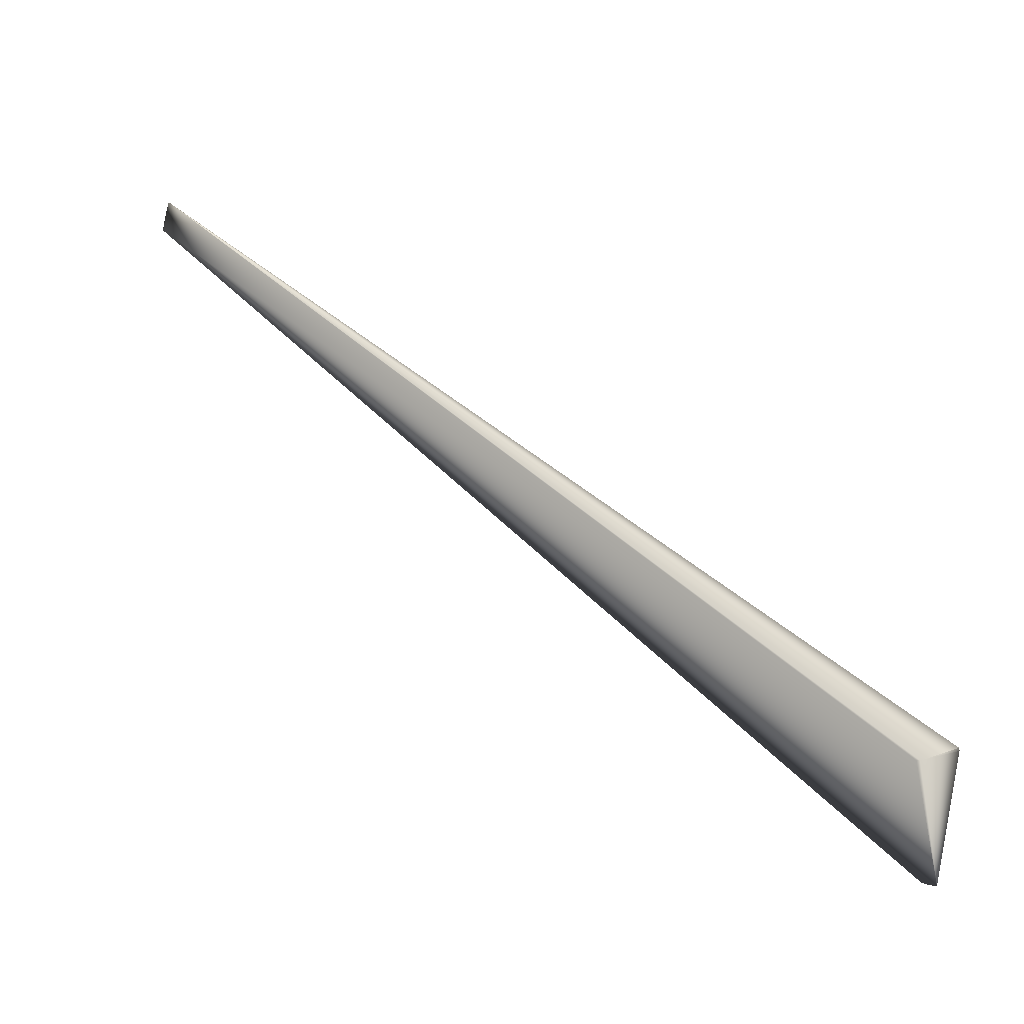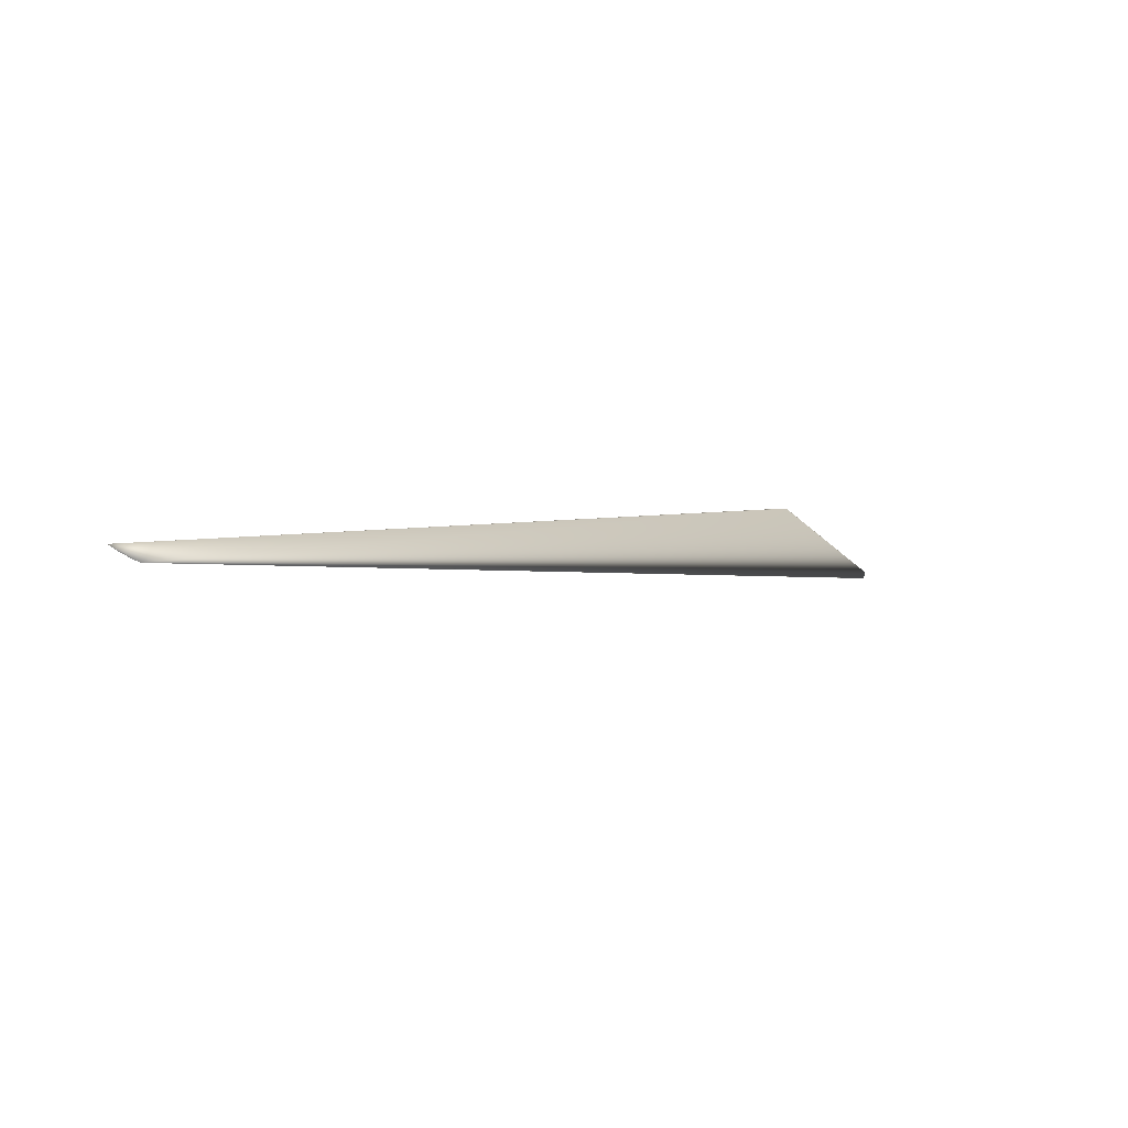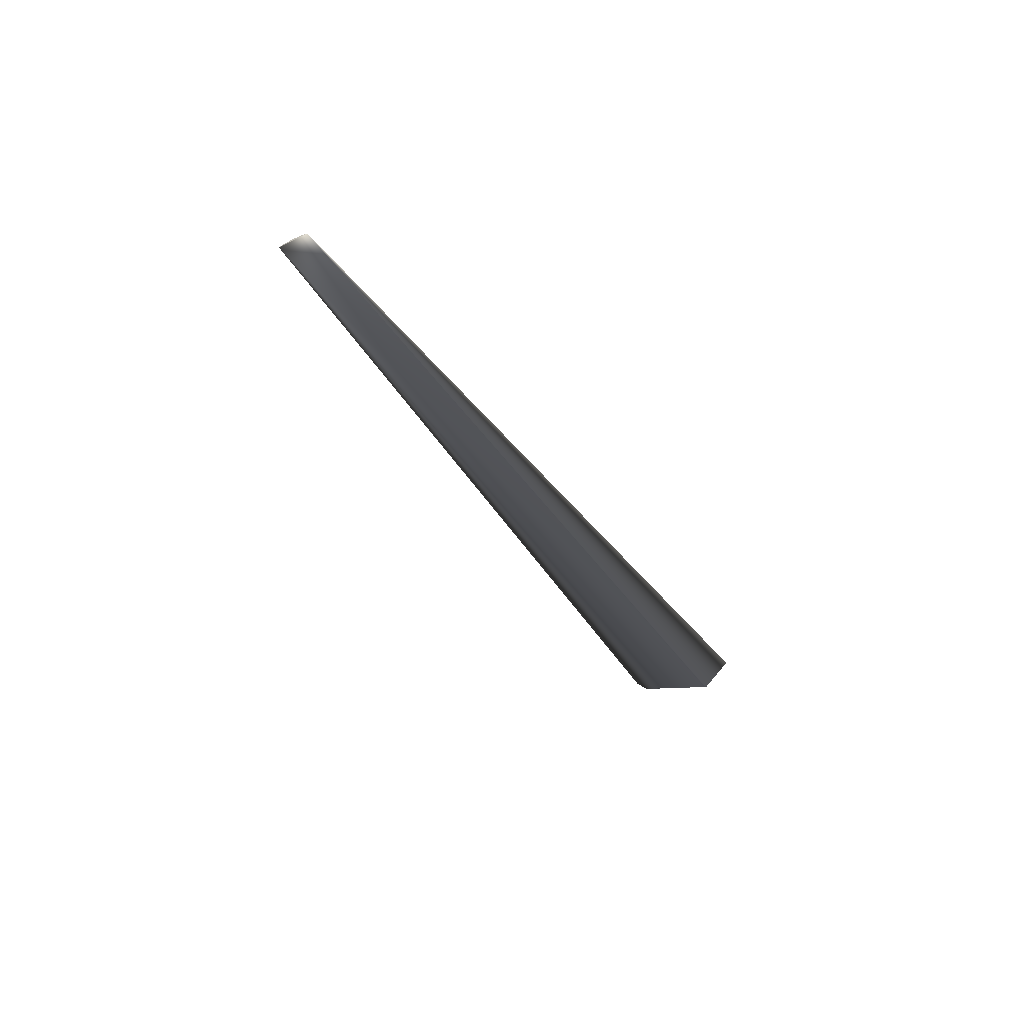
<metadata>
{"format":"obj","ext":"obj","renderer":"f3d","projection":"perspective","resolution":1024,"background":"white","views":[{"elev":-54.6,"azim":76.9,"up":"+Y"},{"elev":68.0,"azim":-121.9,"up":"+Z"},{"elev":21.1,"azim":31.6,"up":"+Y"}]}
</metadata>
<code>
v -0.01439 0.8423 0.9352
v -0.01402 0.8425 0.9353
v -0.1321 -0.04968 -0.04111
v -0.1238 -0.05995 -0.05239
v -6.2e-05 -0.002944 0.003762
v -0.1239 -0.05981 -0.05224
v -0.124 -0.05968 -0.05208
v -0.1241 -0.05954 -0.05193
v -0.1243 -0.05941 -0.05177
v -0.1244 -0.05927 -0.05161
v -0.1245 -0.05913 -0.05146
v -0.1247 -0.05899 -0.0513
v -0.1248 -0.05886 -0.05114
v -0.1249 -0.05872 -0.05098
v -0.1251 -0.05858 -0.05082
v -0.1252 -0.05844 -0.05066
v -0.1253 -0.05829 -0.0505
v -0.1254 -0.05815 -0.05034
v -0.1256 -0.05801 -0.05018
v -0.1257 -0.05787 -0.05002
v -0.1258 -0.05772 -0.04985
v -0.126 -0.05758 -0.04969
v -0.1261 -0.05743 -0.04953
v -0.1262 -0.05729 -0.04936
v -0.1264 -0.05714 -0.0492
v -0.1265 -0.05699 -0.04903
v -0.1266 -0.05684 -0.04887
v -0.1267 -0.05669 -0.0487
v -0.1269 -0.05654 -0.04853
v -0.127 -0.05639 -0.04837
v -0.1271 -0.05624 -0.0482
v -0.1273 -0.05609 -0.04803
v -0.1274 -0.05594 -0.04786
v -0.1275 -0.05579 -0.04769
v -0.1276 -0.05563 -0.04752
v -0.1278 -0.05548 -0.04735
v -0.1279 -0.05532 -0.04718
v -0.128 -0.05516 -0.047
v -0.1282 -0.05501 -0.04683
v -0.1283 -0.05485 -0.04666
v -0.1284 -0.05469 -0.04648
v -0.1285 -0.05453 -0.04631
v -0.1287 -0.05437 -0.04614
v -0.1288 -0.05421 -0.04596
v -0.1289 -0.05405 -0.04578
v -0.1291 -0.05389 -0.04561
v -0.1292 -0.05373 -0.04543
v -0.1293 -0.05357 -0.04526
v 0.008548 0.8554 0.9353
v -0.1294 -0.05342 -0.0451
v 0.009004 0.8556 0.9353
v -0.1295 -0.05326 -0.04493
v 0.009452 0.8558 0.9353
v -0.1296 -0.05312 -0.04477
v 0.009892 0.856 0.9353
v -0.1298 -0.05297 -0.04461
v 0.01032 0.8562 0.9352
v -0.1299 -0.05282 -0.04446
v 0.01075 0.8564 0.9352
v -0.13 -0.05268 -0.0443
v 0.01116 0.8566 0.9352
v -0.1301 -0.05255 -0.04416
v 0.01157 0.8568 0.9352
v 0.01196 0.857 0.9351
v -0.1303 -0.05228 -0.04387
v 0.01235 0.8571 0.9351
v -0.1304 -0.05215 -0.04373
v 0.01273 0.8573 0.9351
v -0.1304 -0.05202 -0.04359
v 0.0131 0.8575 0.9351
v -0.1305 -0.0519 -0.04346
v 0.01346 0.8576 0.9351
v -0.1306 -0.05178 -0.04333
v 0.01381 0.8578 0.935
v -0.1307 -0.05166 -0.04321
v 0.01415 0.8579 0.935
v -0.1308 -0.05155 -0.04309
v 0.01448 0.8581 0.935
v -0.1309 -0.05144 -0.04297
v 0.0148 0.8582 0.935
v -0.1309 -0.05133 -0.04285
v 0.01512 0.8583 0.9349
v -0.131 -0.05122 -0.04274
v 0.01542 0.8585 0.9349
v -0.1311 -0.05112 -0.04263
v 0.01571 0.8586 0.9349
v -0.1311 -0.05103 -0.04253
v 0.01599 0.8587 0.9349
v -0.1312 -0.05093 -0.04243
v 0.01627 0.8588 0.9348
v -0.1313 -0.05084 -0.04233
v 0.01653 0.859 0.9348
v -0.1313 -0.05075 -0.04224
v 0.01678 0.8591 0.9348
v -0.1314 -0.05067 -0.04215
v 0.01703 0.8592 0.9348
v -0.1315 -0.05058 -0.04206
v 0.01726 0.8593 0.9348
v -0.1315 -0.05051 -0.04198
v 0.01748 0.8594 0.9347
v -0.1316 -0.05043 -0.0419
v 0.01769 0.8594 0.9347
v -0.1316 -0.05036 -0.04183
v 0.0179 0.8595 0.9347
v -0.1316 -0.05029 -0.04175
v 0.01809 0.8596 0.9347
v -0.1317 -0.05023 -0.04169
v 0.01827 0.8597 0.9347
v -0.1317 -0.05017 -0.04162
v 0.01844 0.8598 0.9347
v -0.1318 -0.05011 -0.04156
v 0.0186 0.8598 0.9347
v -0.1318 -0.05006 -0.04151
v 0.01875 0.8599 0.9346
v -0.1318 -0.05001 -0.04145
v 0.01889 0.8599 0.9346
v -0.1319 -0.04996 -0.0414
v 0.01902 0.86 0.9346
v -0.1319 -0.04992 -0.04136
v 0.01914 0.86 0.9346
v -0.1319 -0.04988 -0.04132
v 0.01924 0.8601 0.9346
v 0.01934 0.8601 0.9346
v 0.01943 0.8602 0.9346
v 0.0195 0.8602 0.9346
v 0.01957 0.8602 0.9346
v 0.01962 0.8602 0.9346
v 0.01966 0.8603 0.9346
v 0.0197 0.8603 0.9346
v 0.01972 0.8603 0.9346
v -0.1321 -0.04968 -0.04111
v 0.01973 0.8603 0.9346
v -0.02921 0.0477 0.01236
v 0.008266 0.0163 -0.04625
v 0.01069 0.01823 -0.0451
v 0.01066 0.0182 -0.04511
v 0.001626 -0.004322 0
v -0.1226 -0.06112 -0.05376
v -0.1227 -0.061 -0.05361
v -0.1228 -0.06087 -0.05346
v -0.01364 0.8428 0.9353
v 0.01063 0.01818 -0.04513
v -0.01326 0.843 0.9353
v 0.0106 0.01816 -0.04515
v -0.123 -0.06074 -0.05331
v -0.01288 0.8433 0.9353
v 0.008083 0.8552 0.9353
v 0.01057 0.01813 -0.04516
v -0.1231 -0.06061 -0.05316
v -0.0125 0.8435 0.9353
v 0.01055 0.01811 -0.04518
v -0.1232 -0.06048 -0.053
v -0.01212 0.8438 0.9353
v 0.01052 0.01808 -0.04519
v -0.1234 -0.06035 -0.05285
v -0.01173 0.844 0.9354
v 0.01049 0.01806 -0.04521
v -0.1235 -0.06021 -0.0527
v -0.01134 0.8443 0.9354
v 0.01046 0.01803 -0.04523
v -0.1236 -0.06008 -0.05255
v -0.01095 0.8445 0.9354
v 0.01043 0.01801 -0.04525
v -0.01055 0.8448 0.9354
v 0.0104 0.01799 -0.04526
v -0.01016 0.845 0.9354
v 0.01037 0.01796 -0.04528
v -0.009758 0.8453 0.9354
v 0.01034 0.01794 -0.04529
v -0.009357 0.8455 0.9354
v 0.01031 0.01791 -0.04531
v -0.008953 0.8458 0.9355
v 0.007611 0.8549 0.9354
v 0.01029 0.01789 -0.04533
v -0.008547 0.846 0.9355
v 0.01026 0.01786 -0.04534
v -0.008139 0.8463 0.9355
v 0.01022 0.01784 -0.04536
v -0.007729 0.8465 0.9355
v 0.01019 0.01781 -0.04538
v -0.007316 0.8468 0.9355
v 0.01017 0.01779 -0.04539
v -0.006901 0.847 0.9355
v 0.01013 0.01776 -0.04541
v -0.006484 0.8473 0.9355
v 0.0101 0.01774 -0.04543
v -0.006064 0.8475 0.9355
v 0.01008 0.01771 -0.04544
v -0.005642 0.8478 0.9355
v 0.01004 0.01768 -0.04546
v -0.005218 0.848 0.9355
v 0.01001 0.01766 -0.04548
v -0.004791 0.8483 0.9355
v 0.009983 0.01764 -0.04549
v -0.004362 0.8486 0.9355
v 0.009952 0.01761 -0.04551
v -0.00393 0.8488 0.9355
v 0.00713 0.8547 0.9354
v 0.009922 0.01758 -0.04552
v -0.003497 0.8491 0.9355
v 0.009891 0.01756 -0.04554
v -0.003061 0.8493 0.9355
v 0.009859 0.01753 -0.04556
v -0.002622 0.8496 0.9355
v 0.009828 0.01751 -0.04557
v -0.002181 0.8498 0.9355
v 0.009797 0.01748 -0.04559
v -0.001738 0.8501 0.9355
v 0.009765 0.01746 -0.04561
v -0.001292 0.8503 0.9355
v 0.009734 0.01743 -0.04562
v -0.000845 0.8506 0.9355
v 0.009702 0.0174 -0.04564
v -0.000394 0.8508 0.9355
v 0.00967 0.01738 -0.04566
v 5.8e-05 0.851 0.9355
v 0.009638 0.01735 -0.04567
v 0.000513 0.8513 0.9355
v 0.009606 0.01733 -0.04569
v 0.000971 0.8515 0.9355
v 0.009574 0.0173 -0.0457
v 0.00143 0.8518 0.9355
v 0.009541 0.01727 -0.04572
v 0.001893 0.852 0.9355
v 0.009509 0.01725 -0.04573
v 0.002357 0.8523 0.9355
v 0.009476 0.01722 -0.04575
v 0.002824 0.8525 0.9355
v 0.009443 0.0172 -0.04577
v 0.003293 0.8528 0.9355
v 0.00941 0.01717 -0.04578
v 0.003765 0.853 0.9355
v 0.006644 0.8545 0.9354
v 0.009377 0.01714 -0.0458
v 0.004239 0.8533 0.9355
v 0.009344 0.01712 -0.04581
v 0.004715 0.8535 0.9355
v 0.009311 0.01709 -0.04583
v 0.005194 0.8537 0.9354
v 0.009277 0.01707 -0.04584
v 0.005675 0.854 0.9354
v 0.009244 0.01704 -0.04586
v 0.006158 0.8542 0.9354
v 0.00921 0.01701 -0.04587
v 0.009176 0.01699 -0.04589
v 0.009142 0.01696 -0.04591
v 0.009108 0.01693 -0.04592
v 0.009076 0.01691 -0.04593
v 0.009043 0.01688 -0.04595
v 0.009011 0.01686 -0.04596
v 0.00898 0.01683 -0.04598
v 0.00895 0.01681 -0.04599
v 0.00892 0.01679 -0.046
v 0.00889 0.01676 -0.04601
v -0.1302 -0.05241 -0.04401
v 0.008861 0.01674 -0.04603
v 0.008833 0.01672 -0.04604
v 0.008806 0.0167 -0.04605
v 0.008779 0.01668 -0.04606
v 0.008752 0.01666 -0.04607
v 0.008727 0.01664 -0.04608
v 0.008702 0.01662 -0.04609
v 0.008677 0.0166 -0.0461
v 0.008653 0.01658 -0.04611
v 0.00863 0.01657 -0.04612
v 0.008608 0.01655 -0.04613
v 0.008586 0.01653 -0.04614
v 0.008565 0.01652 -0.04614
v 0.008545 0.0165 -0.04615
v 0.008525 0.01649 -0.04616
v 0.008506 0.01648 -0.04616
v 0.008488 0.01646 -0.04617
v 0.00847 0.01645 -0.04618
v 0.008453 0.01644 -0.04618
v 0.008437 0.01642 -0.04619
v 0.008422 0.01641 -0.0462
v 0.008407 0.0164 -0.0462
v 0.008393 0.01639 -0.04621
v 0.00838 0.01638 -0.04621
v 0.008367 0.01637 -0.04622
v 0.008355 0.01636 -0.04622
v 0.008344 0.01636 -0.04623
v 0.008333 0.01635 -0.04623
v 0.008324 0.01634 -0.04623
v 0.008315 0.01633 -0.04624
v 0.008307 0.01633 -0.04624
v 0.008299 0.01632 -0.04624
v -0.1319 -0.04984 -0.04128
v 0.008292 0.01632 -0.04624
v -0.132 -0.04981 -0.04124
v 0.008286 0.01631 -0.04625
v -0.132 -0.04978 -0.04121
v 0.008281 0.01631 -0.04625
v 0.008266 0.0163 -0.04625
v -0.132 -0.04976 -0.04119
v 0.008277 0.01631 -0.04625
v -0.132 -0.04973 -0.04116
v -0.132 -0.04969 -0.04112
v 0.008273 0.0163 -0.04625
v 0.008268 0.0163 -0.04625
v -0.132 -0.04972 -0.04115
v 0.00827 0.0163 -0.04625
v -0.132 -0.0497 -0.04113
f 1 2 3
f 1 4 5
f 1 6 4
f 1 7 6
f 1 8 7
f 1 9 8
f 1 10 9
f 1 11 10
f 1 12 11
f 1 13 12
f 1 14 13
f 1 15 14
f 1 16 15
f 1 17 16
f 1 18 17
f 1 19 18
f 1 20 19
f 1 21 20
f 1 22 21
f 1 23 22
f 1 24 23
f 1 25 24
f 1 26 25
f 1 27 26
f 1 28 27
f 1 29 28
f 1 30 29
f 1 31 30
f 1 32 31
f 1 33 32
f 1 34 33
f 1 35 34
f 1 36 35
f 1 37 36
f 1 38 37
f 1 39 38
f 1 40 39
f 1 41 40
f 1 42 41
f 1 43 42
f 1 44 43
f 1 45 44
f 1 46 45
f 1 47 46
f 1 48 47
f 1 49 2
f 1 50 48
f 1 51 49
f 1 52 50
f 1 53 51
f 1 54 52
f 1 55 53
f 1 56 54
f 1 57 55
f 1 58 56
f 1 59 57
f 1 60 58
f 1 61 59
f 1 62 60
f 1 63 61
f 1 64 63
f 1 65 62
f 1 66 64
f 1 67 65
f 1 68 66
f 1 69 67
f 1 70 68
f 1 71 69
f 1 72 70
f 1 73 71
f 1 74 72
f 1 75 73
f 1 76 74
f 1 77 75
f 1 78 76
f 1 79 77
f 1 80 78
f 1 81 79
f 1 82 80
f 1 83 81
f 1 84 82
f 1 85 83
f 1 86 84
f 1 87 85
f 1 88 86
f 1 89 87
f 1 90 88
f 1 91 89
f 1 92 90
f 1 93 91
f 1 94 92
f 1 95 93
f 1 96 94
f 1 97 95
f 1 98 96
f 1 99 97
f 1 100 98
f 1 101 99
f 1 102 100
f 1 103 101
f 1 104 102
f 1 105 103
f 1 106 104
f 1 107 105
f 1 108 106
f 1 109 107
f 1 110 108
f 1 111 109
f 1 112 110
f 1 113 111
f 1 114 112
f 1 115 113
f 1 116 114
f 1 117 115
f 1 118 116
f 1 119 117
f 1 120 118
f 1 121 119
f 1 122 120
f 1 123 122
f 1 124 123
f 1 125 124
f 1 126 125
f 1 127 126
f 1 128 127
f 1 129 128
f 1 130 129
f 1 131 121
f 1 132 130
f 1 3 131
f 1 5 132
f 133 64 66
f 133 66 68
f 133 68 70
f 133 70 72
f 133 72 134
f 133 134 3
f 133 3 64
f 135 136 132
f 135 132 137
f 135 137 136
f 138 139 140
f 138 140 134
f 138 134 137
f 138 5 139
f 138 137 5
f 2 141 3
f 2 49 141
f 136 142 132
f 136 137 142
f 139 5 140
f 141 143 3
f 141 49 143
f 142 144 132
f 142 137 144
f 140 145 134
f 140 5 145
f 143 146 3
f 143 147 146
f 143 49 147
f 144 148 132
f 144 137 148
f 145 149 134
f 145 5 149
f 146 150 3
f 146 147 150
f 148 151 132
f 148 137 151
f 149 152 134
f 149 5 152
f 150 153 3
f 150 147 153
f 151 154 132
f 151 137 154
f 152 155 134
f 152 5 155
f 153 156 3
f 153 147 156
f 154 157 132
f 154 137 157
f 155 158 134
f 155 5 158
f 156 159 3
f 156 147 159
f 157 160 132
f 157 137 160
f 158 161 134
f 158 5 161
f 159 162 3
f 159 147 162
f 160 163 132
f 160 137 163
f 161 4 134
f 161 5 4
f 162 164 3
f 162 147 164
f 163 165 132
f 163 137 165
f 4 6 134
f 164 166 3
f 164 147 166
f 165 167 132
f 165 137 167
f 6 7 134
f 166 168 3
f 166 147 168
f 167 169 132
f 167 137 169
f 7 8 134
f 168 170 3
f 168 147 170
f 169 171 132
f 169 137 171
f 8 9 134
f 170 172 3
f 170 173 172
f 170 147 173
f 171 174 132
f 171 137 174
f 9 10 134
f 172 175 3
f 172 173 175
f 174 176 132
f 174 137 176
f 10 11 134
f 175 177 3
f 175 173 177
f 176 178 132
f 176 137 178
f 11 12 134
f 177 179 3
f 177 173 179
f 178 180 132
f 178 137 180
f 12 13 134
f 179 181 3
f 179 173 181
f 180 182 132
f 180 137 182
f 13 14 134
f 181 183 3
f 181 173 183
f 182 184 132
f 182 137 184
f 14 15 134
f 183 185 3
f 183 173 185
f 184 186 132
f 184 137 186
f 15 16 134
f 185 187 3
f 185 173 187
f 186 188 132
f 186 137 188
f 16 17 134
f 187 189 3
f 187 173 189
f 188 190 132
f 188 137 190
f 17 18 134
f 189 191 3
f 189 173 191
f 190 192 132
f 190 137 192
f 18 19 134
f 191 193 3
f 191 173 193
f 192 194 132
f 192 137 194
f 19 20 134
f 193 195 3
f 193 173 195
f 194 196 132
f 194 137 196
f 20 21 134
f 195 197 3
f 195 198 197
f 195 173 198
f 196 199 132
f 196 137 199
f 21 22 134
f 197 200 3
f 197 198 200
f 199 201 132
f 199 137 201
f 22 23 134
f 200 202 3
f 200 198 202
f 201 203 132
f 201 137 203
f 23 24 134
f 202 204 3
f 202 198 204
f 203 205 132
f 203 137 205
f 24 25 134
f 204 206 3
f 204 198 206
f 205 207 132
f 205 137 207
f 25 26 134
f 206 208 3
f 206 198 208
f 207 209 132
f 207 137 209
f 26 27 134
f 208 210 3
f 208 198 210
f 209 211 132
f 209 137 211
f 27 28 134
f 210 212 3
f 210 198 212
f 211 213 132
f 211 137 213
f 28 29 134
f 212 214 3
f 212 198 214
f 213 215 132
f 213 137 215
f 29 30 134
f 214 216 3
f 214 198 216
f 215 217 132
f 215 137 217
f 30 31 134
f 216 218 3
f 216 198 218
f 217 219 132
f 217 137 219
f 31 32 134
f 218 220 3
f 218 198 220
f 219 221 132
f 219 137 221
f 32 33 134
f 220 222 3
f 220 198 222
f 221 223 132
f 221 137 223
f 33 34 134
f 222 224 3
f 222 198 224
f 223 225 132
f 223 137 225
f 34 35 134
f 224 226 3
f 224 198 226
f 225 227 132
f 225 137 227
f 35 36 134
f 226 228 3
f 226 198 228
f 227 229 132
f 227 137 229
f 36 37 134
f 228 230 3
f 228 198 230
f 229 231 132
f 229 137 231
f 37 38 134
f 230 232 3
f 230 233 232
f 230 198 233
f 231 234 132
f 231 137 234
f 38 39 134
f 232 235 3
f 232 233 235
f 234 236 132
f 234 137 236
f 39 40 134
f 235 237 3
f 235 233 237
f 236 238 132
f 236 137 238
f 40 41 134
f 237 239 3
f 237 233 239
f 238 240 132
f 238 137 240
f 41 42 134
f 239 241 3
f 239 233 241
f 240 242 132
f 240 137 242
f 42 43 134
f 241 243 3
f 241 233 243
f 242 244 132
f 242 137 244
f 43 44 134
f 243 233 3
f 244 245 132
f 244 137 245
f 44 45 46
f 44 46 134
f 233 198 3
f 245 246 132
f 245 137 246
f 198 173 3
f 246 247 132
f 246 137 247
f 46 47 134
f 173 147 3
f 247 248 132
f 247 137 248
f 47 48 134
f 147 49 3
f 248 249 132
f 248 137 249
f 48 50 134
f 49 51 3
f 249 250 132
f 249 137 250
f 50 52 134
f 51 53 3
f 250 251 252
f 250 252 132
f 250 137 251
f 52 54 56
f 52 56 134
f 53 55 3
f 251 137 252
f 55 57 3
f 252 253 132
f 252 137 253
f 56 58 134
f 57 59 3
f 253 254 132
f 253 137 254
f 58 60 255
f 58 255 134
f 59 61 3
f 254 256 132
f 254 137 256
f 60 62 255
f 61 63 3
f 256 257 132
f 256 137 257
f 62 65 255
f 63 64 3
f 257 258 132
f 257 137 258
f 255 65 134
f 258 259 132
f 258 137 259
f 65 67 134
f 259 260 132
f 259 137 260
f 67 69 134
f 260 261 132
f 260 137 261
f 69 71 134
f 261 262 132
f 261 137 262
f 71 73 134
f 72 74 134
f 262 263 132
f 262 137 263
f 73 75 134
f 74 76 134
f 263 264 132
f 263 137 264
f 75 77 134
f 76 78 134
f 264 265 132
f 264 137 265
f 77 79 134
f 78 80 134
f 265 266 132
f 265 137 266
f 79 81 134
f 80 82 134
f 266 267 132
f 266 137 267
f 81 83 134
f 82 84 134
f 267 268 132
f 267 137 268
f 83 85 134
f 84 86 134
f 268 269 132
f 268 137 269
f 85 87 134
f 86 88 134
f 269 270 132
f 269 137 270
f 87 89 134
f 88 90 134
f 270 271 132
f 270 137 271
f 89 91 134
f 90 92 134
f 271 272 132
f 271 137 272
f 91 93 134
f 92 94 134
f 272 273 132
f 272 137 273
f 93 95 134
f 94 96 134
f 273 274 132
f 273 137 274
f 95 97 134
f 96 98 134
f 274 275 132
f 274 137 275
f 97 99 134
f 98 100 134
f 275 276 132
f 275 137 276
f 99 101 134
f 100 102 134
f 276 277 132
f 276 137 277
f 101 103 134
f 102 104 134
f 277 278 132
f 277 137 278
f 103 105 134
f 104 106 134
f 278 279 132
f 278 137 279
f 105 107 134
f 106 108 134
f 279 280 132
f 279 137 280
f 107 109 134
f 108 110 134
f 280 281 132
f 280 137 281
f 109 111 134
f 110 112 134
f 281 282 132
f 281 137 282
f 111 113 134
f 112 114 134
f 282 283 132
f 282 137 283
f 113 115 134
f 114 116 134
f 283 284 132
f 283 137 284
f 115 117 134
f 116 118 134
f 284 285 132
f 284 137 285
f 117 119 134
f 118 120 134
f 285 286 132
f 285 137 286
f 119 121 134
f 120 122 134
f 286 287 132
f 286 137 287
f 121 288 134
f 121 131 288
f 122 123 134
f 287 289 132
f 287 137 289
f 288 290 134
f 288 131 290
f 123 124 134
f 289 291 132
f 289 137 291
f 290 292 134
f 290 131 292
f 124 125 134
f 291 293 132
f 291 294 293
f 291 137 294
f 292 295 134
f 292 131 295
f 125 126 134
f 293 296 132
f 293 294 134
f 293 134 296
f 295 297 298
f 295 298 134
f 295 131 297
f 126 127 134
f 296 299 300
f 296 300 132
f 296 134 299
f 297 301 298
f 297 131 301
f 127 128 132
f 127 132 134
f 299 302 300
f 299 134 302
f 301 303 298
f 301 131 3
f 301 3 303
f 128 129 132
f 302 134 300
f 303 3 298
f 129 130 132
f 300 134 132
f 298 3 134
f 294 137 134
f 132 5 137

</code>
